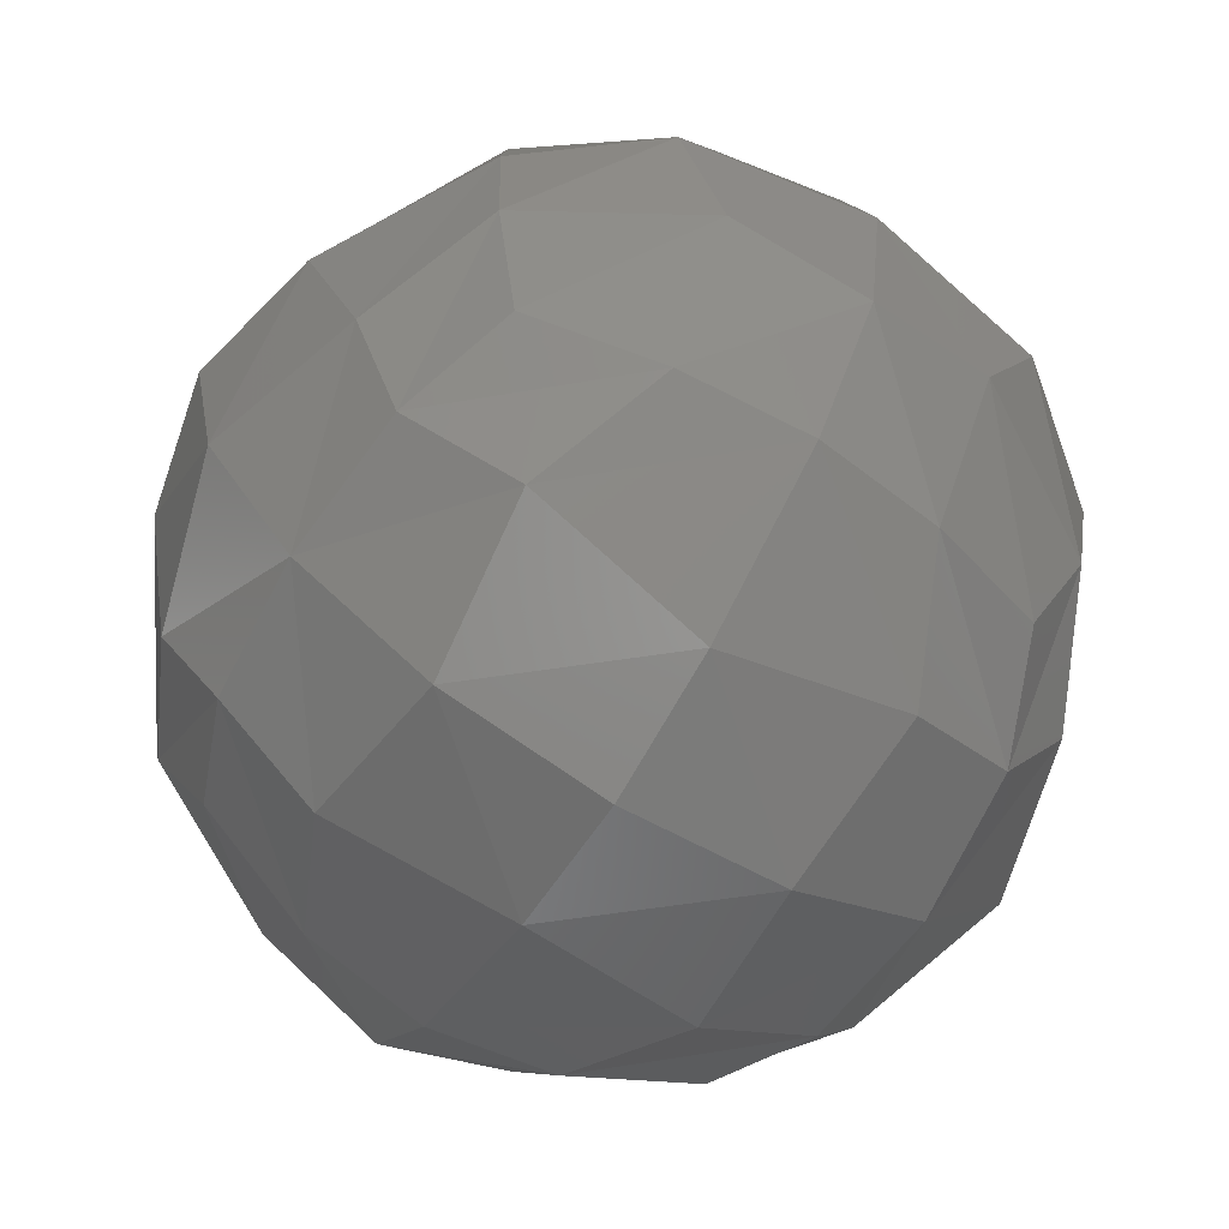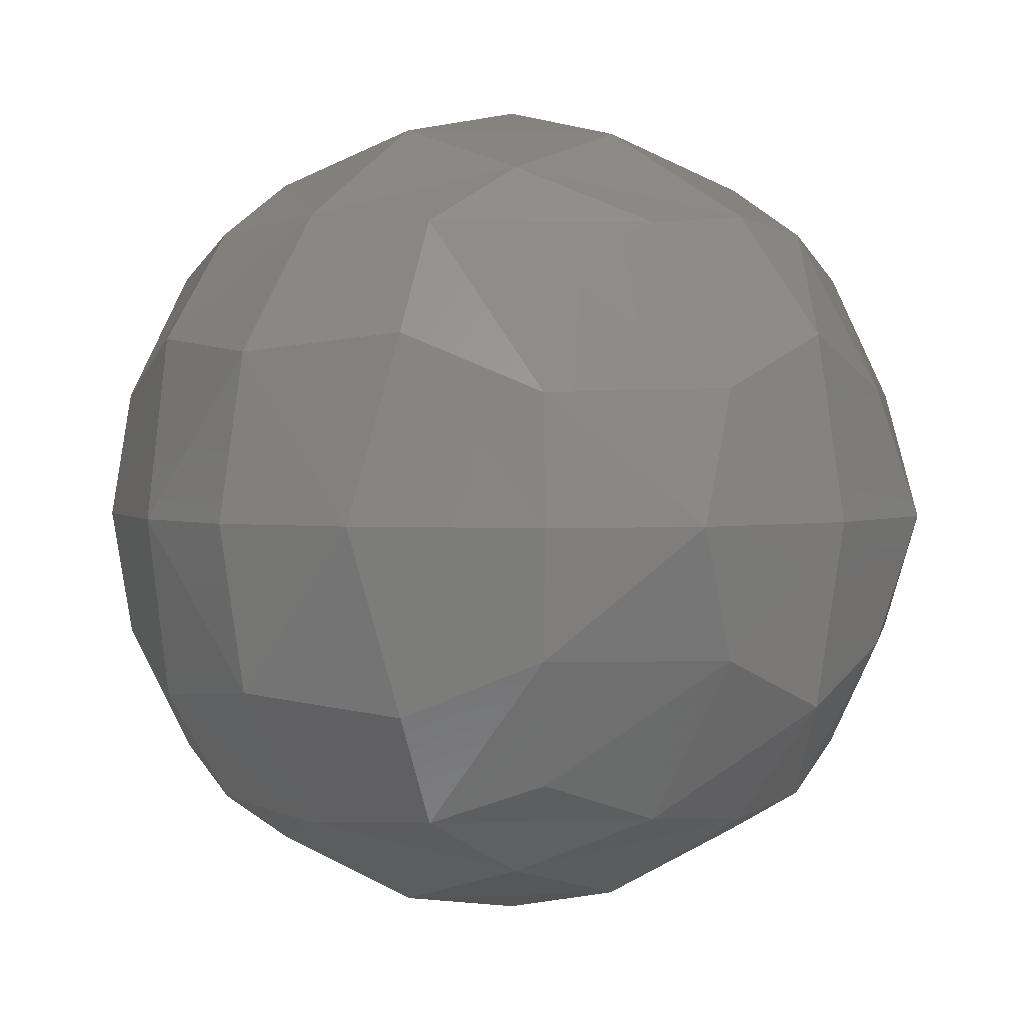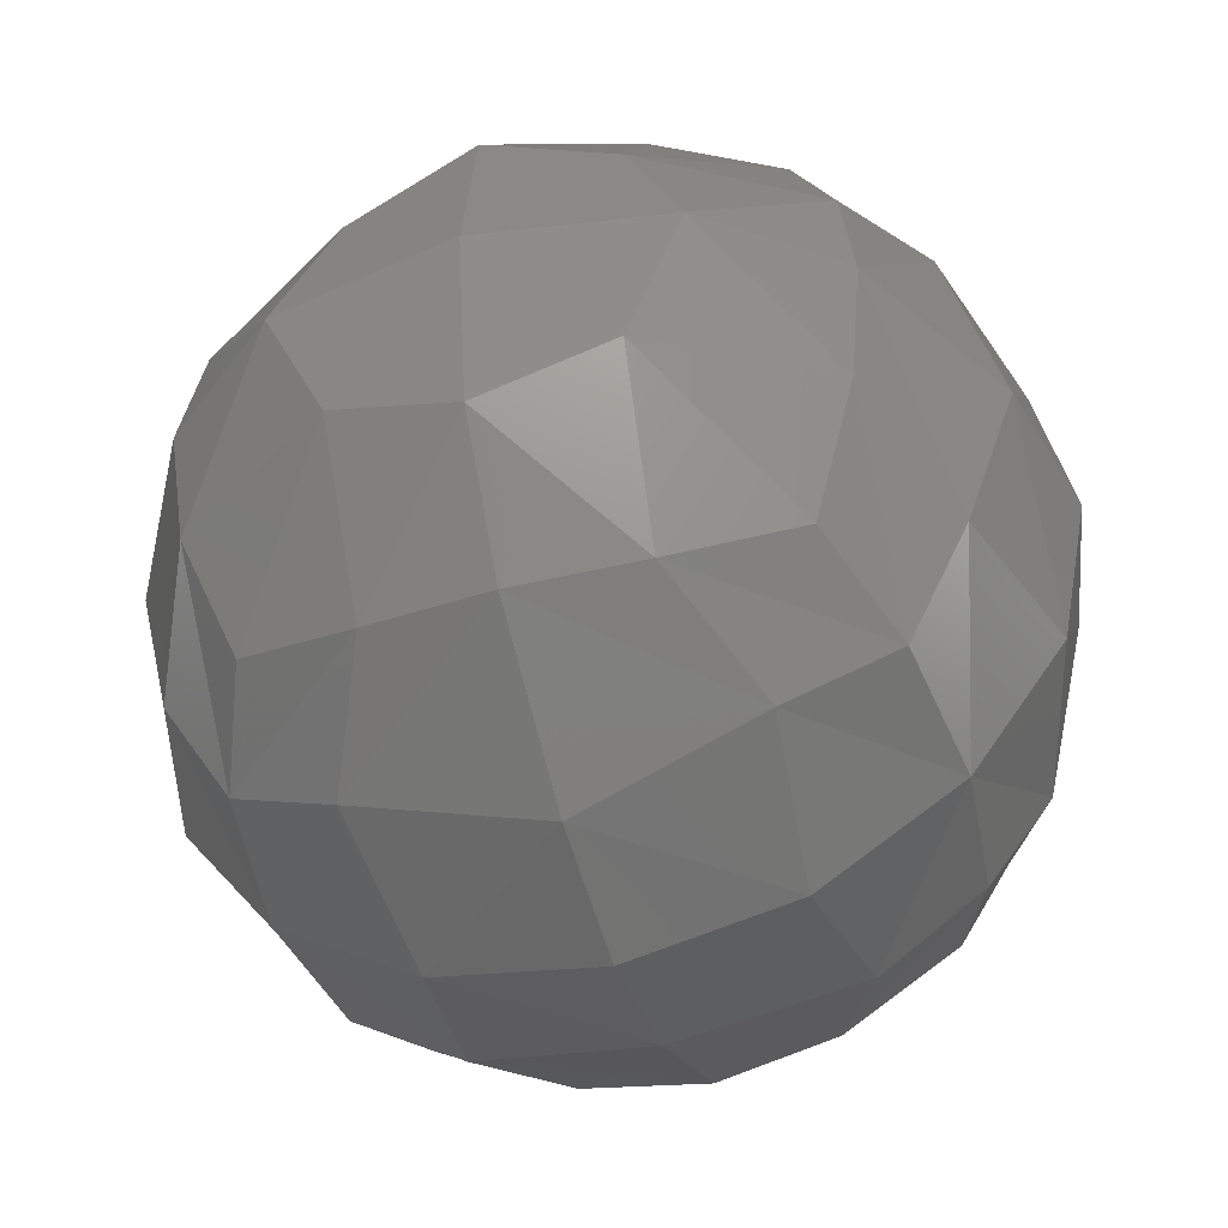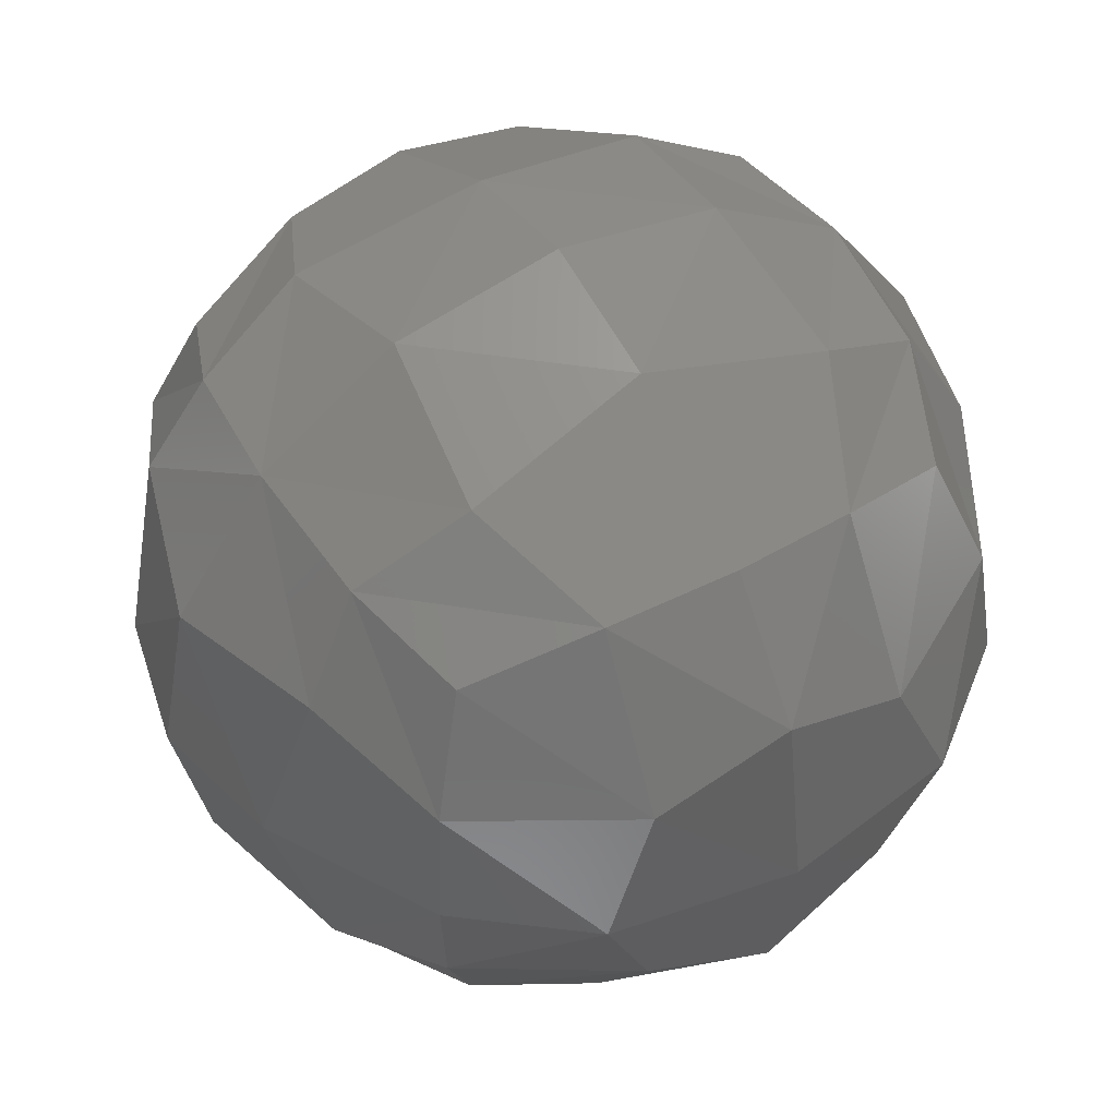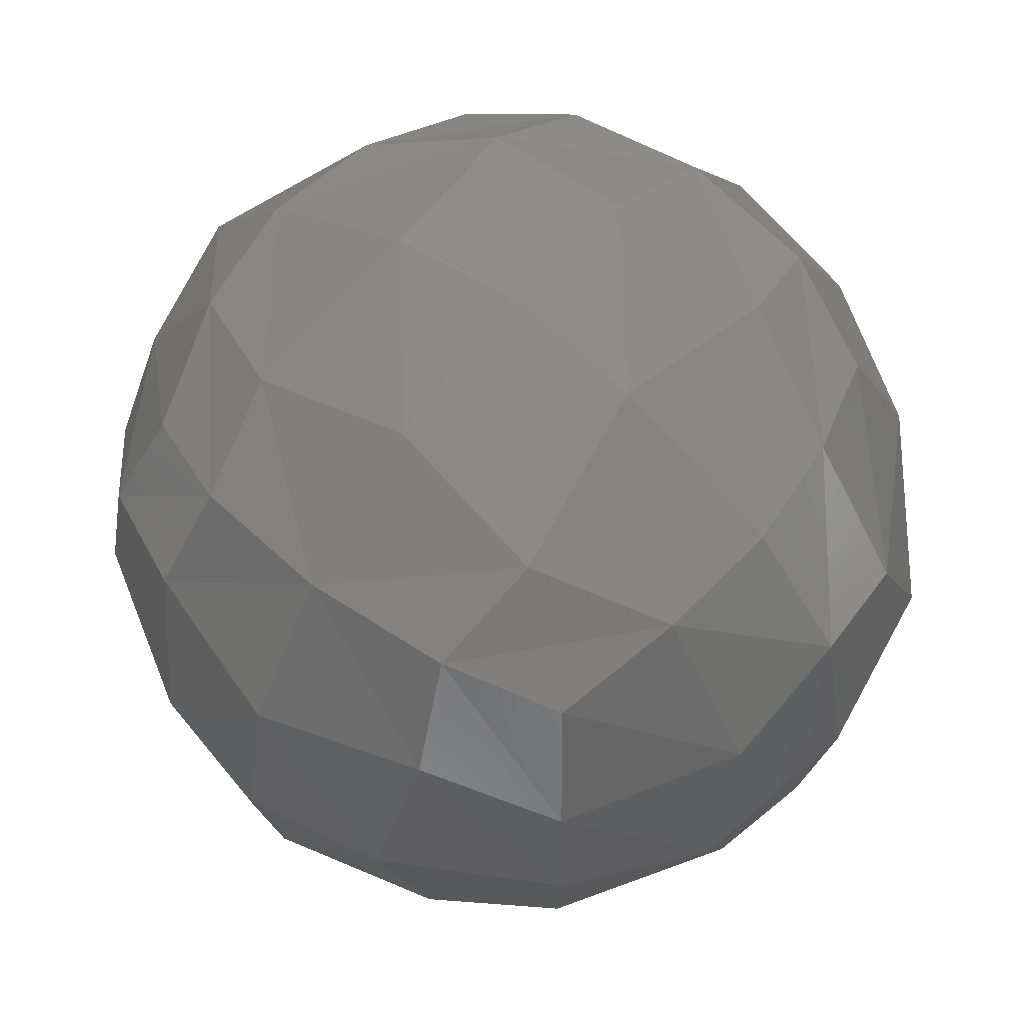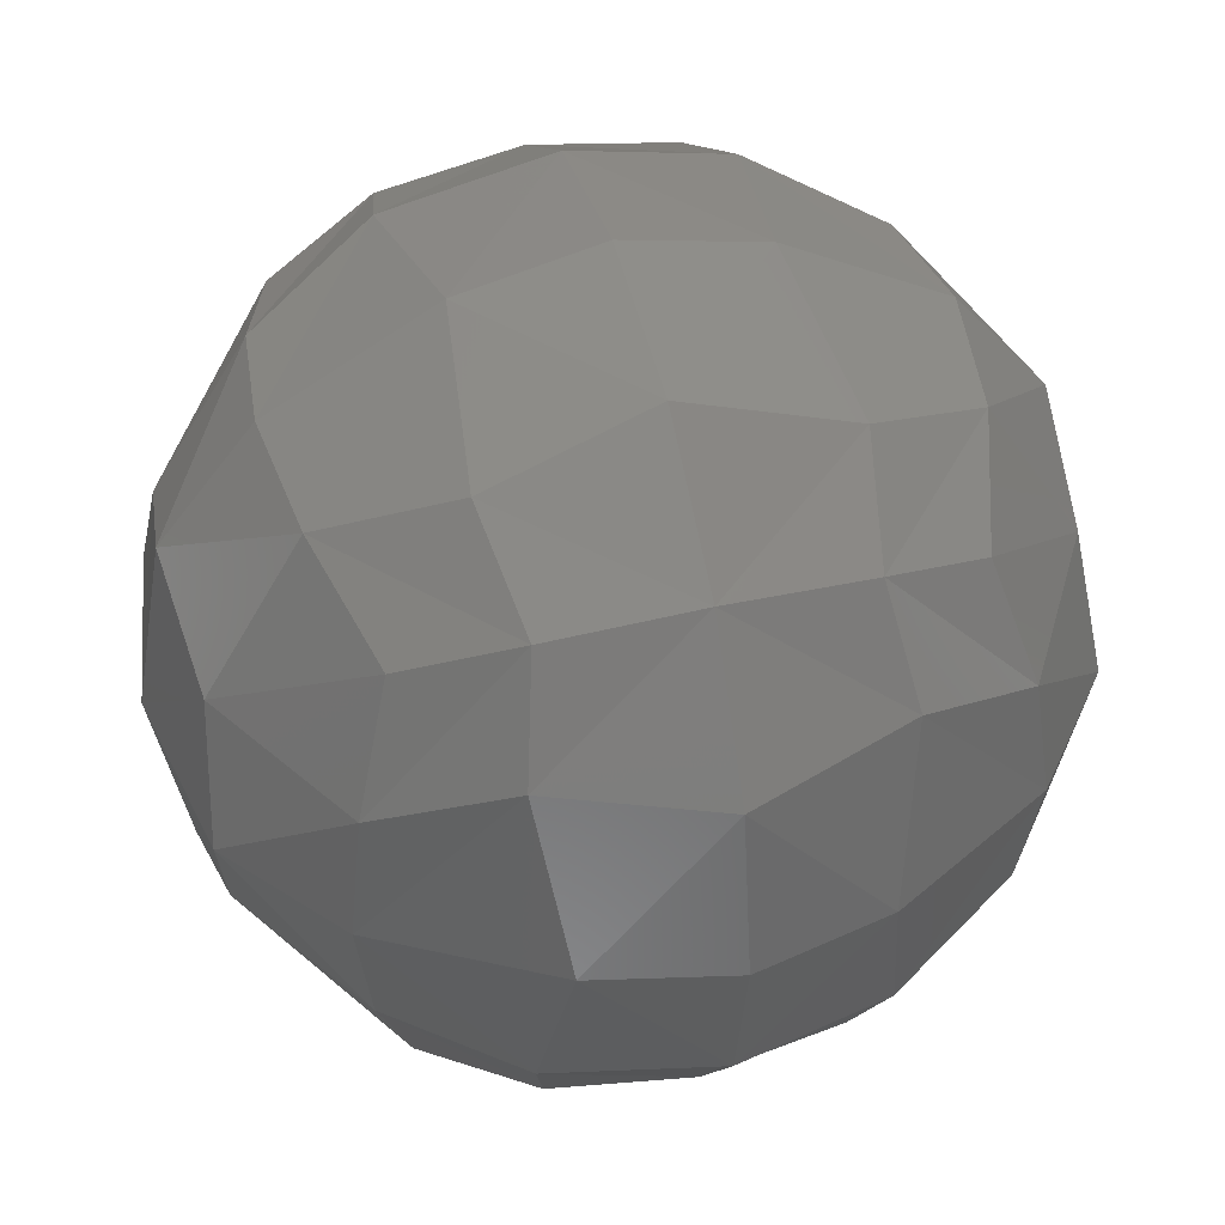
<metadata>
{"format":"stl","ext":"stl","renderer":"f3d","projection":"perspective","resolution":1024,"background":"white","views":[{"elev":-69.9,"azim":58.1,"up":"+Y"},{"elev":2.0,"azim":40.9,"up":"+Z"},{"elev":-48.9,"azim":-72.9,"up":"+Z"},{"elev":50.7,"azim":59.4,"up":"+Y"},{"elev":62.1,"azim":38.3,"up":"+Z"},{"elev":45.4,"azim":-15.1,"up":"+Y"}]}
</metadata>
<code>
# stl→obj: 98 verts, 192 faces
v 29.29 28.21 29.09
v 16.67 33.44 33.92
v 33.6 14.22 33.96
v 8.66e-15 35.36 35.36
v 18.93 21.14 40.66
v 35.36 -6.495e-15 35.36
v 44.82 14.72 15.17
v 46.34 6.569e-14 21.4
v 50 -5.359e-14 0
v 33.7 33.67 14.6
v 35.36 35.36 0
v 19 40.71 21.23
v 16.24 46.34 5.801e-14
v 1.225e-14 50 0
v 5.927e-14 46.34 19.3
v 46.34 21.3 4.774e-14
v 5.701e-14 19.09 46.34
v 7.499e-31 3.062e-15 50
v 16.04 3.861e-14 46.34
v -29.29 28.21 29.09
v -33.6 14.22 33.96
v -16.67 33.44 33.92
v -35.36 -6.495e-15 35.36
v -18.93 21.14 40.66
v -44.82 14.72 15.17
v -50 -5.359e-14 0
v -46.34 6.569e-14 21.4
v -33.7 33.67 14.6
v -19 40.71 21.23
v -35.36 35.36 0
v -16.24 46.34 5.801e-14
v -46.34 21.3 4.774e-14
v -16.04 3.861e-14 46.34
v 29.29 -28.21 29.09
v 33.6 -14.22 33.96
v 16.67 -33.44 33.92
v 18.93 -21.14 40.66
v 4.33e-15 -35.36 35.36
v 44.82 -14.72 15.17
v 33.7 -33.67 14.6
v 19 -40.71 21.23
v 35.36 -35.36 0
v 16.24 -46.34 5.801e-14
v 5.404e-14 -46.34 19.3
v 6.123e-15 -50 0
v 46.34 -21.3 4.774e-14
v 5.484e-14 -19.09 46.34
v -29.29 -28.21 29.09
v -16.67 -33.44 33.92
v -33.6 -14.22 33.96
v -18.93 -21.14 40.66
v -44.82 -14.72 15.17
v -33.7 -33.67 14.6
v -35.36 -35.36 0
v -19 -40.71 21.23
v -16.24 -46.34 5.362e-14
v -46.34 -21.3 4.774e-14
v 29.29 28.21 -29.09
v 33.6 14.22 -33.96
v 16.67 33.44 -33.92
v 35.36 -6.495e-15 -35.36
v 18.93 21.14 -40.66
v 4.33e-15 35.36 -35.36
v 44.82 14.72 -15.17
v 46.34 6.569e-14 -21.4
v 33.7 33.67 -14.6
v 19 40.71 -21.23
v 5.71e-14 46.34 -19.3
v 5.178e-14 19.09 -46.34
v 16.04 3.861e-14 -46.34
v -6.123e-15 3.062e-15 -50
v -29.29 28.21 -29.09
v -16.67 33.44 -33.92
v -33.6 14.22 -33.96
v -18.93 21.14 -40.66
v -35.36 -6.495e-15 -35.36
v -44.82 14.72 -15.17
v -46.34 6.569e-14 -21.4
v -33.7 33.67 -14.6
v -19 40.71 -21.23
v -16.04 3.861e-14 -46.34
v 29.29 -28.21 -29.09
v 16.67 -33.44 -33.92
v 33.6 -14.22 -33.96
v 2.367e-30 -35.36 -35.36
v 18.93 -21.14 -40.66
v 44.82 -14.72 -15.17
v 33.7 -33.67 -14.6
v 19 -40.71 -21.23
v 5.188e-14 -46.34 -19.3
v 4.962e-14 -19.09 -46.34
v -29.29 -28.21 -29.09
v -33.6 -14.22 -33.96
v -16.67 -33.44 -33.92
v -18.93 -21.14 -40.66
v -44.82 -14.72 -15.17
v -33.7 -33.67 -14.6
v -19 -40.71 -21.23
f 1 2 3
f 4 5 2
f 6 3 5
f 2 5 3
f 1 3 7
f 6 8 3
f 9 7 8
f 3 8 7
f 1 10 2
f 11 12 10
f 4 2 12
f 10 12 2
f 11 13 12
f 14 15 13
f 4 12 15
f 13 15 12
f 9 16 7
f 11 10 16
f 1 7 10
f 16 10 7
f 4 17 5
f 18 19 17
f 6 5 19
f 17 19 5
f 20 21 22
f 23 24 21
f 4 22 24
f 21 24 22
f 20 25 21
f 26 27 25
f 23 21 27
f 25 27 21
f 20 22 28
f 4 29 22
f 30 28 29
f 22 29 28
f 30 29 31
f 4 15 29
f 14 31 15
f 29 15 31
f 26 25 32
f 20 28 25
f 30 32 28
f 25 28 32
f 4 24 17
f 23 33 24
f 18 17 33
f 24 33 17
f 34 35 36
f 6 37 35
f 38 36 37
f 35 37 36
f 34 39 35
f 9 8 39
f 6 35 8
f 39 8 35
f 34 36 40
f 38 41 36
f 42 40 41
f 36 41 40
f 42 41 43
f 38 44 41
f 45 43 44
f 41 44 43
f 9 39 46
f 34 40 39
f 42 46 40
f 39 40 46
f 38 37 47
f 6 19 37
f 18 47 19
f 37 19 47
f 48 49 50
f 38 51 49
f 23 50 51
f 49 51 50
f 48 50 52
f 23 27 50
f 26 52 27
f 50 27 52
f 48 53 49
f 54 55 53
f 38 49 55
f 53 55 49
f 54 56 55
f 45 44 56
f 38 55 44
f 56 44 55
f 26 57 52
f 54 53 57
f 48 52 53
f 57 53 52
f 38 47 51
f 18 33 47
f 23 51 33
f 47 33 51
f 58 59 60
f 61 62 59
f 63 60 62
f 59 62 60
f 58 64 59
f 9 65 64
f 61 59 65
f 64 65 59
f 58 60 66
f 63 67 60
f 11 66 67
f 60 67 66
f 11 67 13
f 63 68 67
f 14 13 68
f 67 68 13
f 9 64 16
f 58 66 64
f 11 16 66
f 64 66 16
f 63 62 69
f 61 70 62
f 71 69 70
f 62 70 69
f 72 73 74
f 63 75 73
f 76 74 75
f 73 75 74
f 72 74 77
f 76 78 74
f 26 77 78
f 74 78 77
f 72 79 73
f 30 80 79
f 63 73 80
f 79 80 73
f 30 31 80
f 14 68 31
f 63 80 68
f 31 68 80
f 26 32 77
f 30 79 32
f 72 77 79
f 32 79 77
f 63 69 75
f 71 81 69
f 76 75 81
f 69 81 75
f 82 83 84
f 85 86 83
f 61 84 86
f 83 86 84
f 82 84 87
f 61 65 84
f 9 87 65
f 84 65 87
f 82 88 83
f 42 89 88
f 85 83 89
f 88 89 83
f 42 43 89
f 45 90 43
f 85 89 90
f 43 90 89
f 9 46 87
f 42 88 46
f 82 87 88
f 46 88 87
f 85 91 86
f 71 70 91
f 61 86 70
f 91 70 86
f 92 93 94
f 76 95 93
f 85 94 95
f 93 95 94
f 92 96 93
f 26 78 96
f 76 93 78
f 96 78 93
f 92 94 97
f 85 98 94
f 54 97 98
f 94 98 97
f 54 98 56
f 85 90 98
f 45 56 90
f 98 90 56
f 26 96 57
f 92 97 96
f 54 57 97
f 96 97 57
f 85 95 91
f 76 81 95
f 71 91 81
f 95 81 91

</code>
